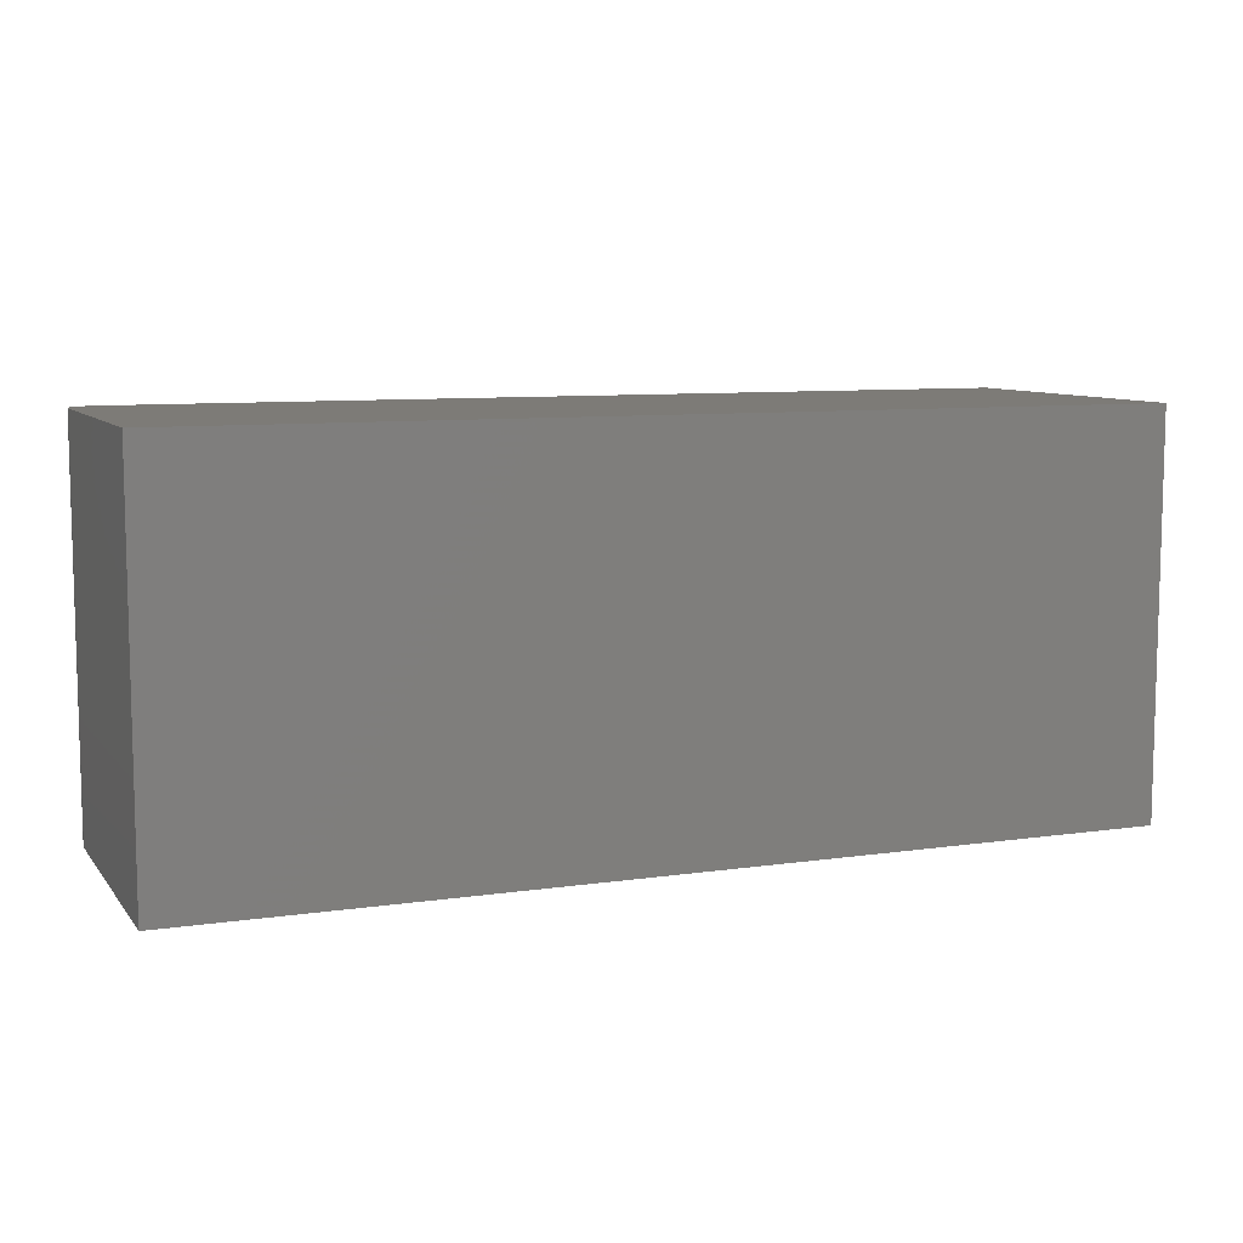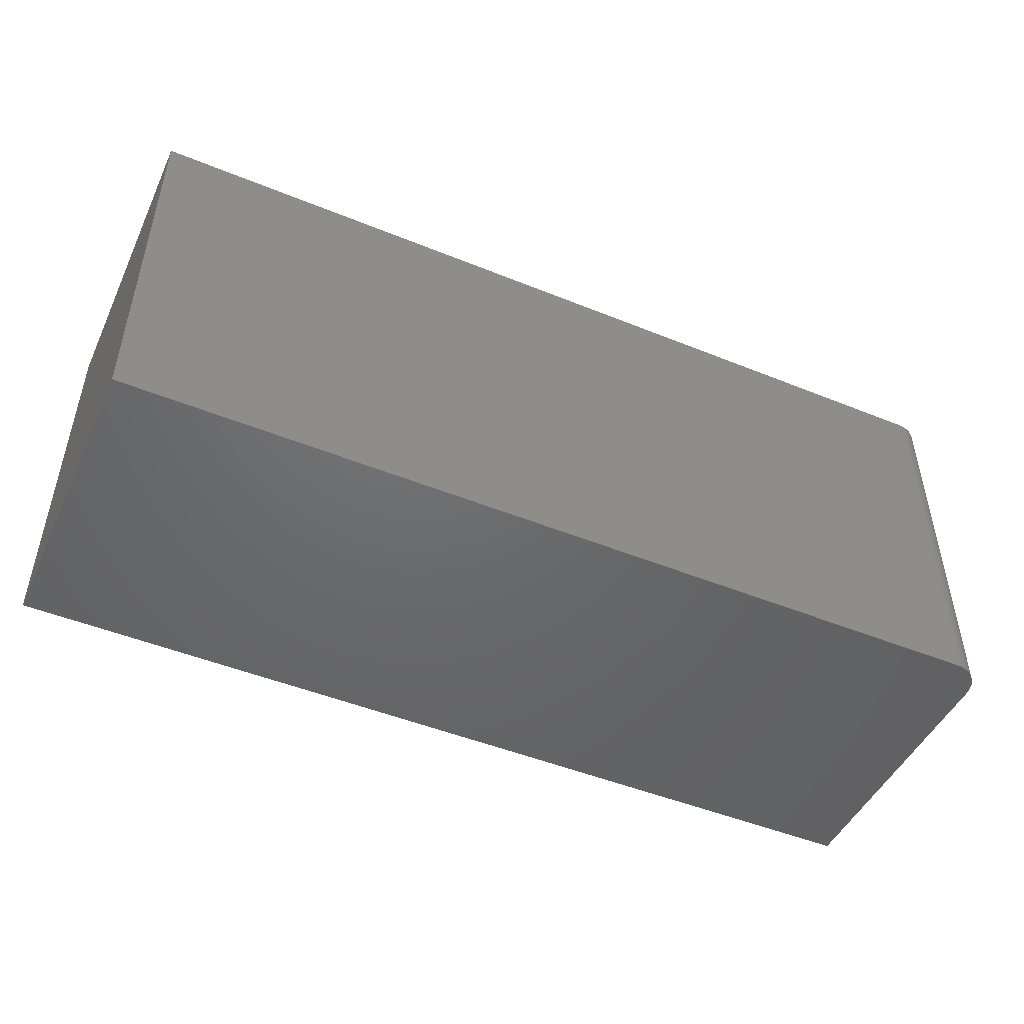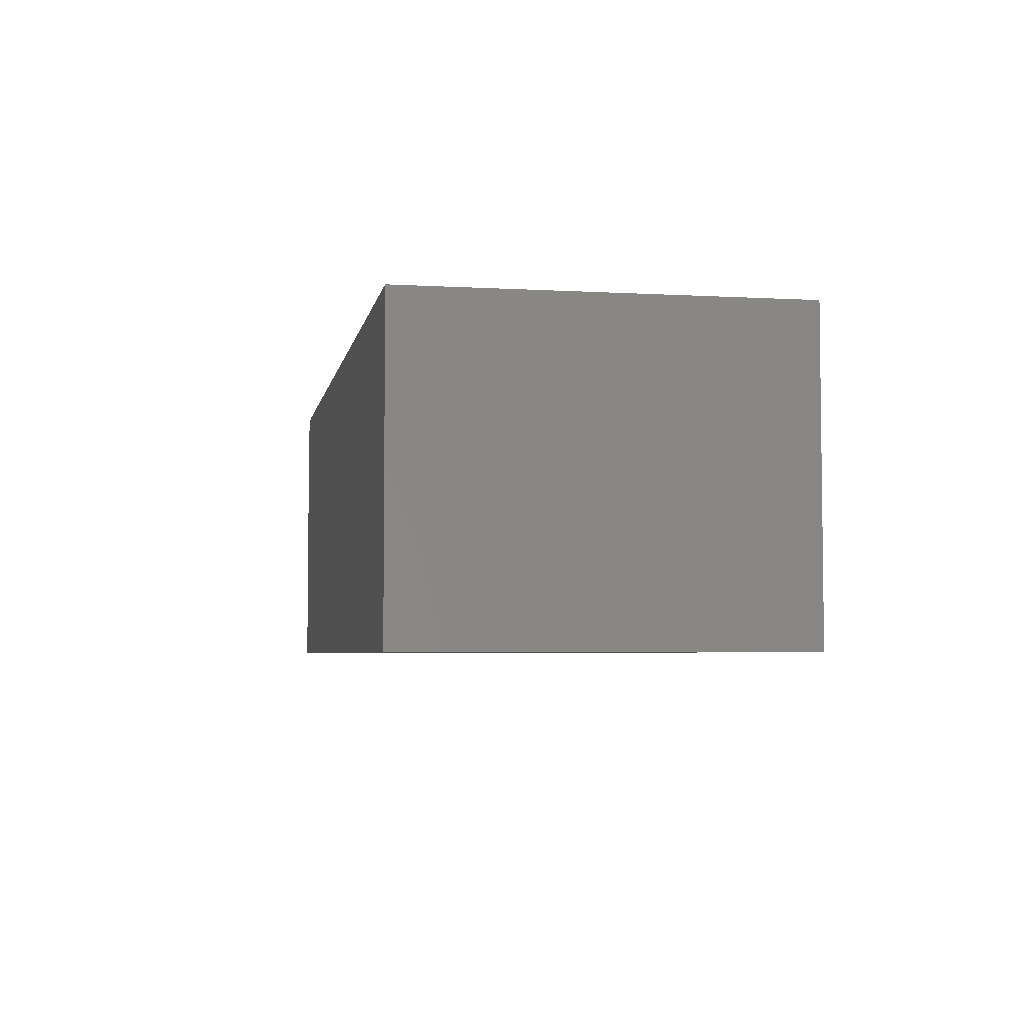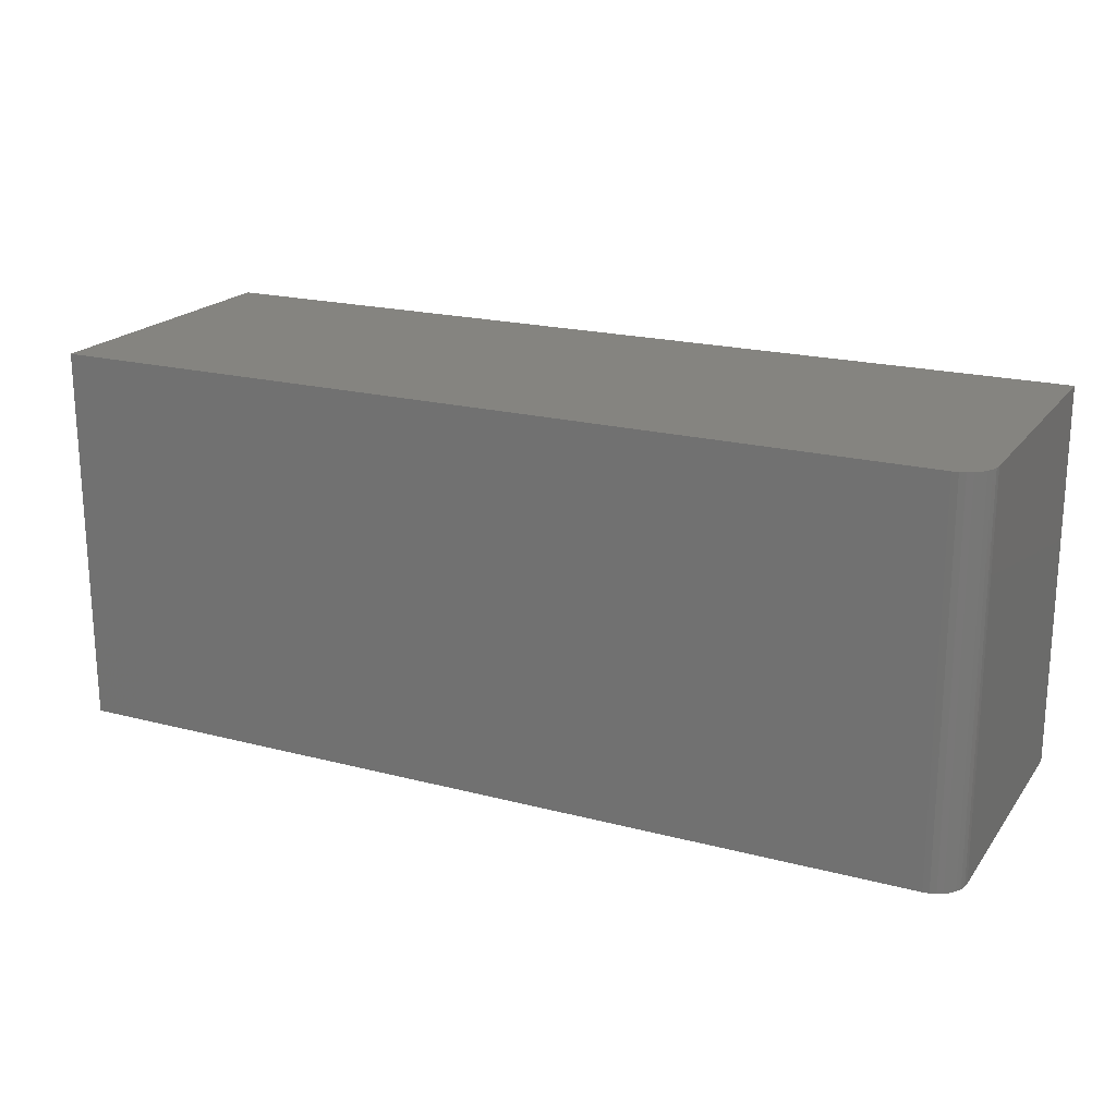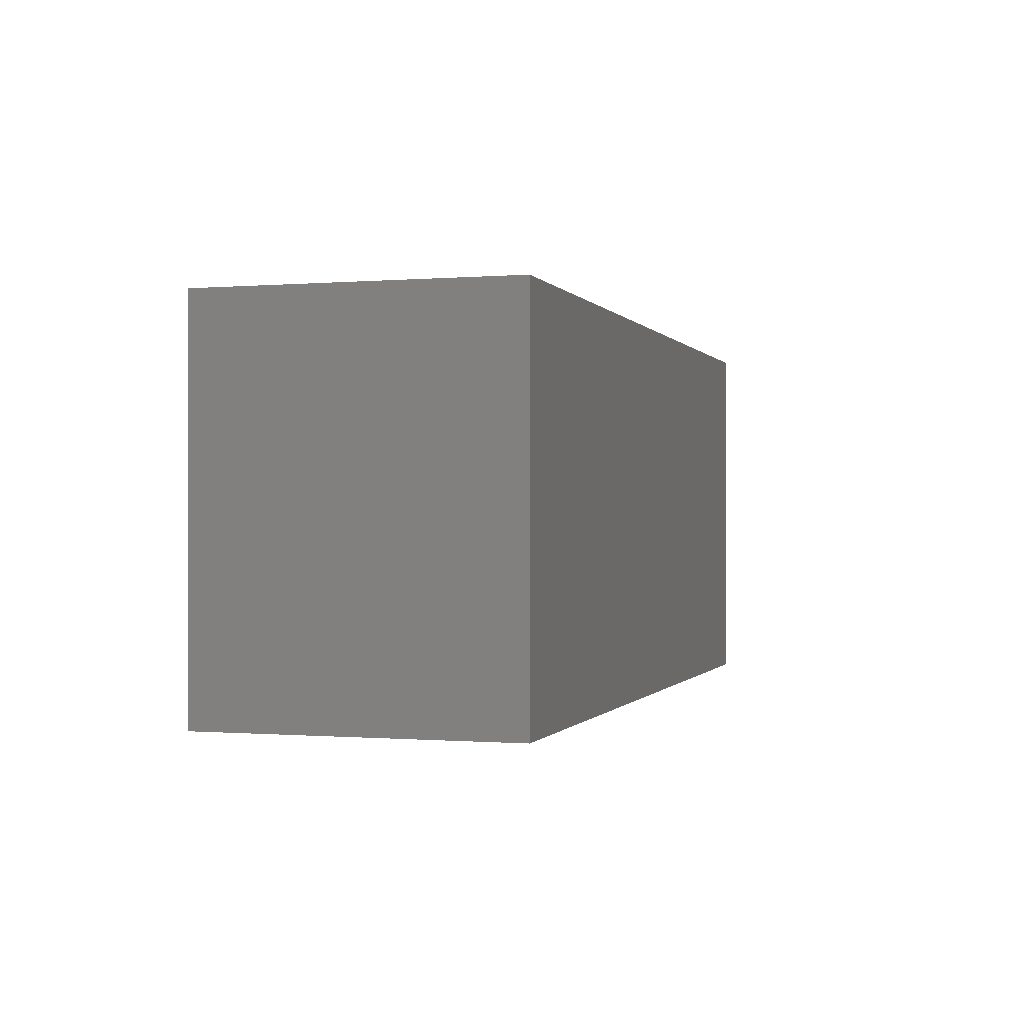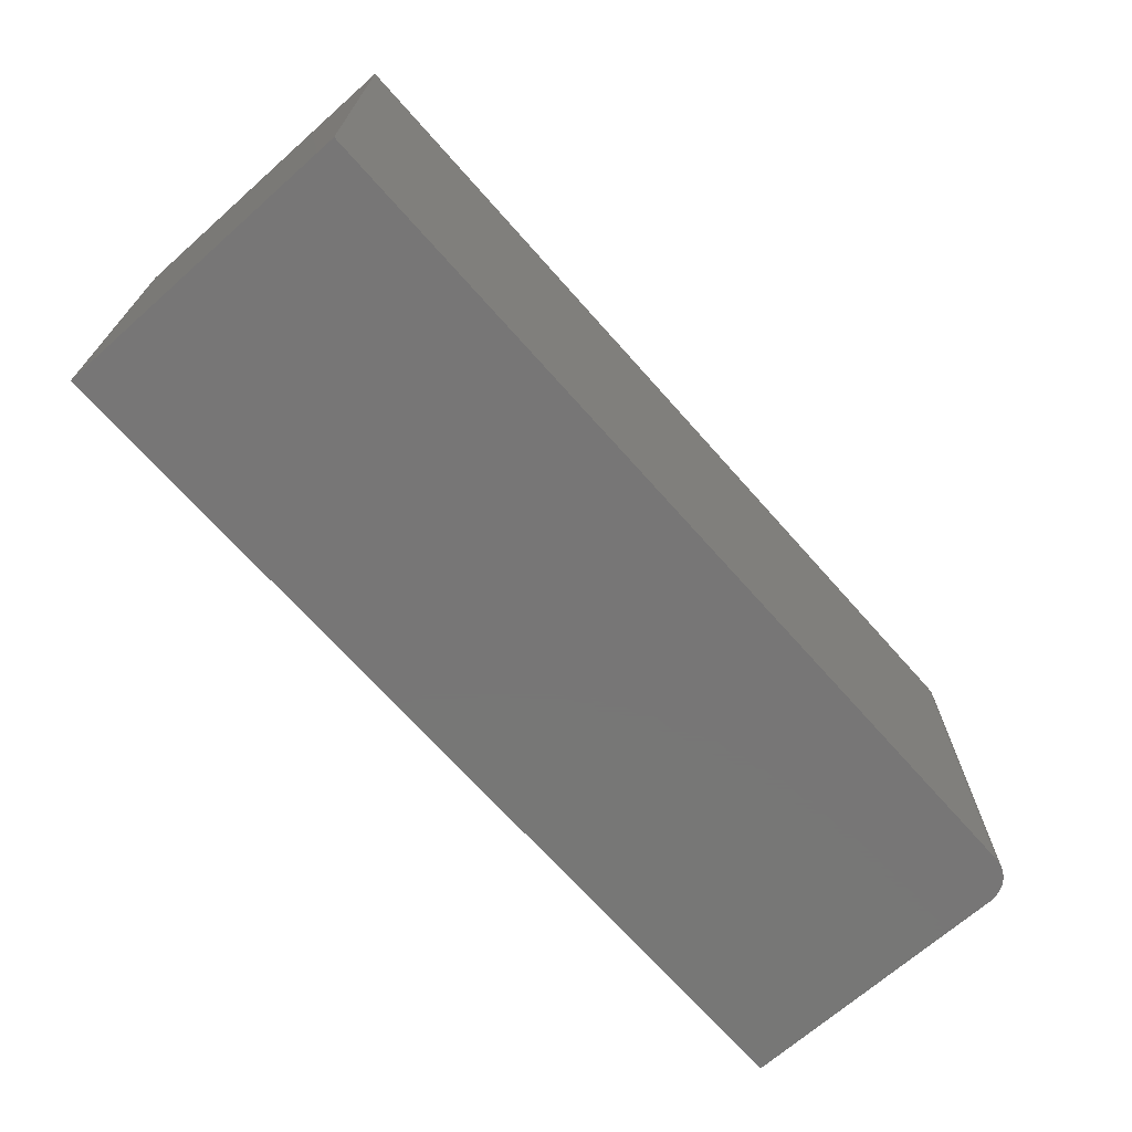
<metadata>
{"format":"stl","ext":"stl","renderer":"f3d","projection":"perspective","resolution":1024,"background":"white","views":[{"elev":8.6,"azim":-21.7,"up":"+Z"},{"elev":-48.0,"azim":155.5,"up":"+Z"},{"elev":-4.5,"azim":79.7,"up":"+Y"},{"elev":19.9,"azim":-154.2,"up":"+Z"},{"elev":-0.3,"azim":106.9,"up":"+Z"},{"elev":-69.1,"azim":131.5,"up":"+Z"}]}
</metadata>
<code>
# stl→obj: 24 verts, 44 faces
v -0.7188 0.1595 0.3828
v -0.7248 0.1589 0.3828
v -0.7307 0.1571 0.3828
v 0.1641 0.1595 0.3828
v -0.7361 0.1542 0.3828
v -0.7408 0.1503 0.3828
v -0.7447 0.1456 0.3828
v -0.7476 0.1402 0.3828
v -0.7494 0.1343 0.3828
v -0.75 0.1282 0.3828
v -0.75 -0.1484 0.3828
v 0.1641 -0.1484 0.3828
v -0.7307 0.1571 0
v -0.7248 0.1589 0
v -0.7188 0.1595 0
v 0.1641 0.1595 0
v 0.1641 -0.1484 0
v -0.75 -0.1484 0
v -0.75 0.1282 0
v -0.7494 0.1343 0
v -0.7476 0.1402 0
v -0.7447 0.1456 0
v -0.7408 0.1503 0
v -0.7361 0.1542 0
f 1 2 3
f 4 1 3
f 4 3 5
f 4 5 6
f 4 6 7
f 4 7 8
f 4 8 9
f 4 9 10
f 4 10 11
f 4 11 12
f 13 14 15
f 16 17 18
f 16 18 19
f 16 19 20
f 16 20 21
f 16 21 22
f 16 22 23
f 16 23 24
f 16 24 13
f 16 13 15
f 19 18 10
f 10 18 11
f 4 16 1
f 1 16 15
f 19 10 20
f 20 10 9
f 20 9 21
f 21 9 8
f 21 8 22
f 22 8 7
f 22 7 23
f 23 7 6
f 23 6 24
f 24 6 5
f 24 5 13
f 13 5 3
f 13 3 14
f 14 3 2
f 14 2 15
f 15 2 1
f 17 16 12
f 12 16 4
f 11 18 12
f 12 18 17

</code>
